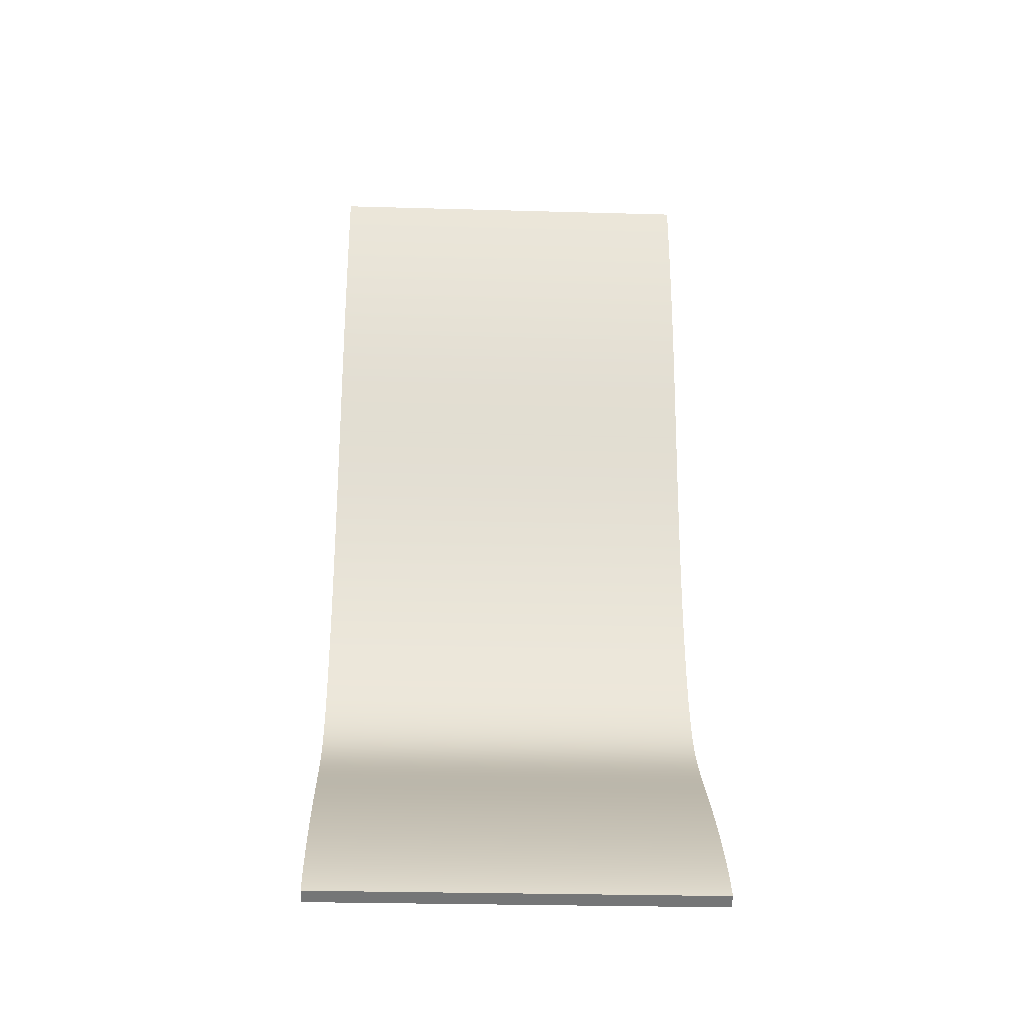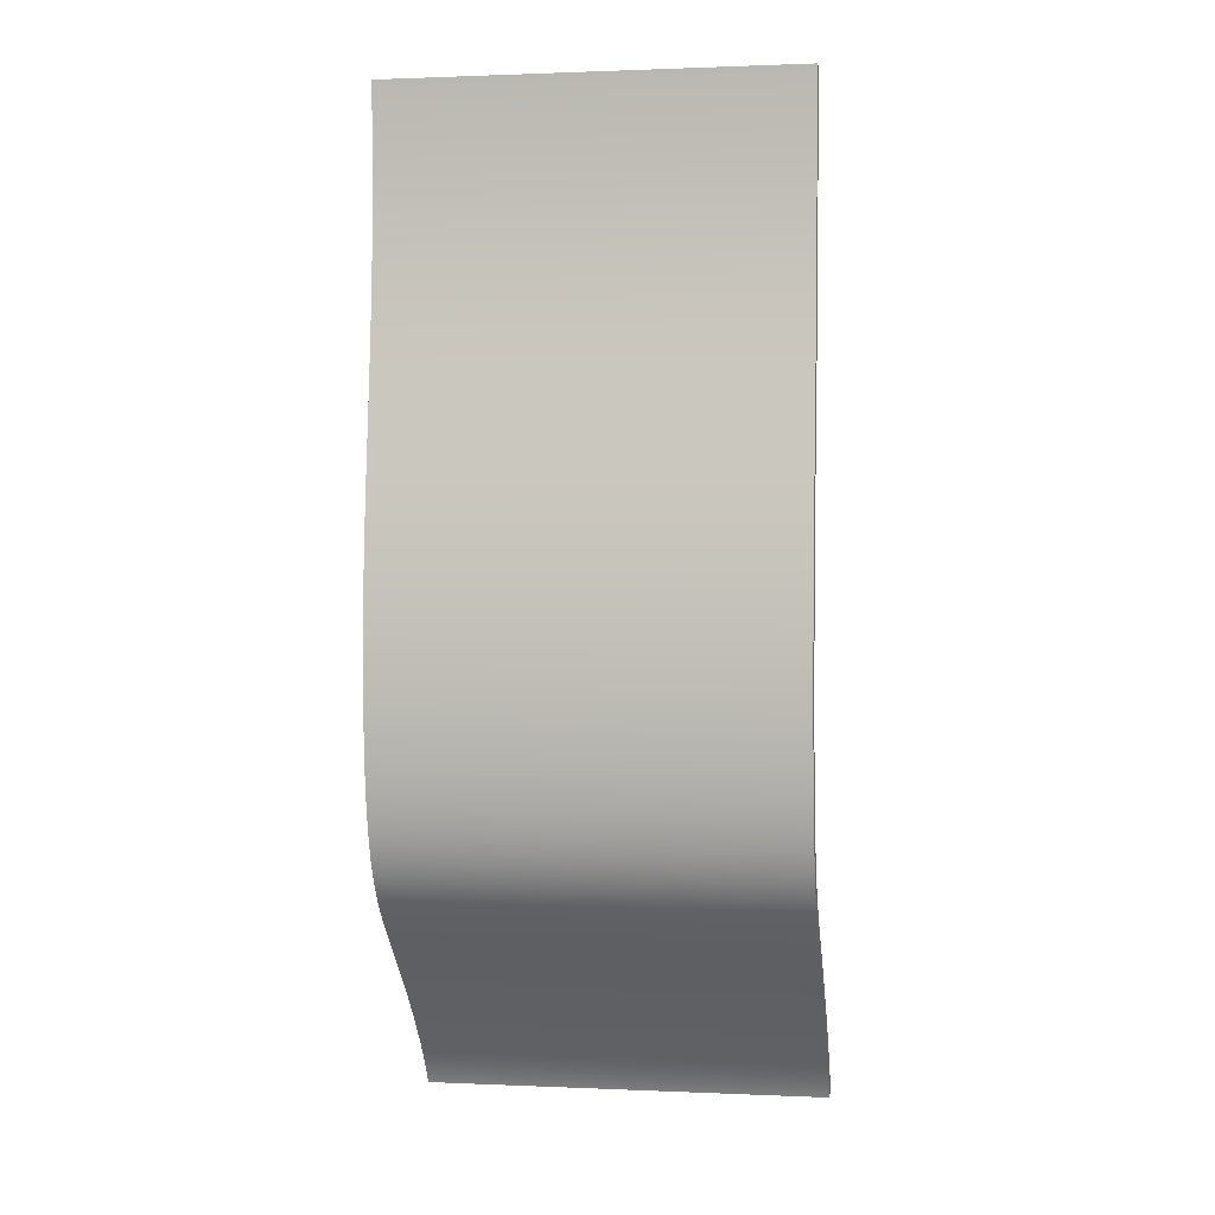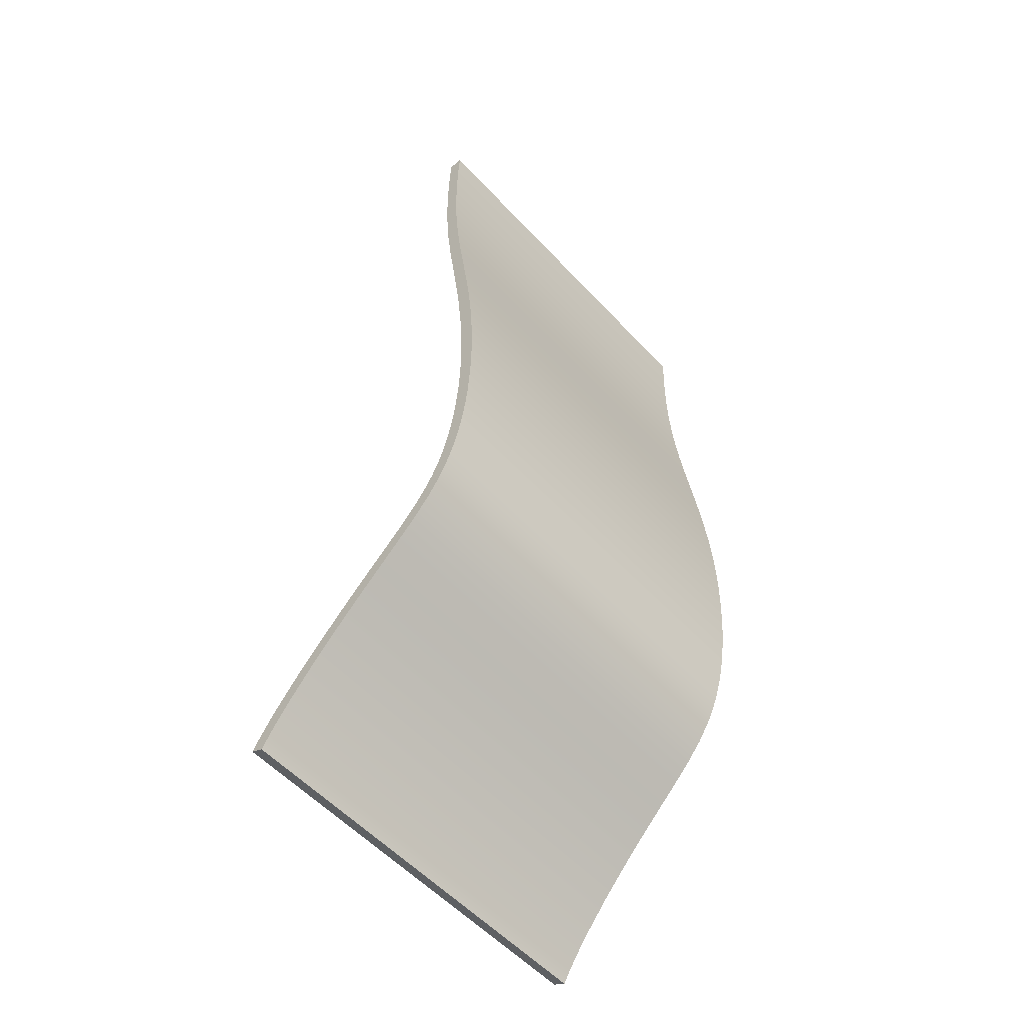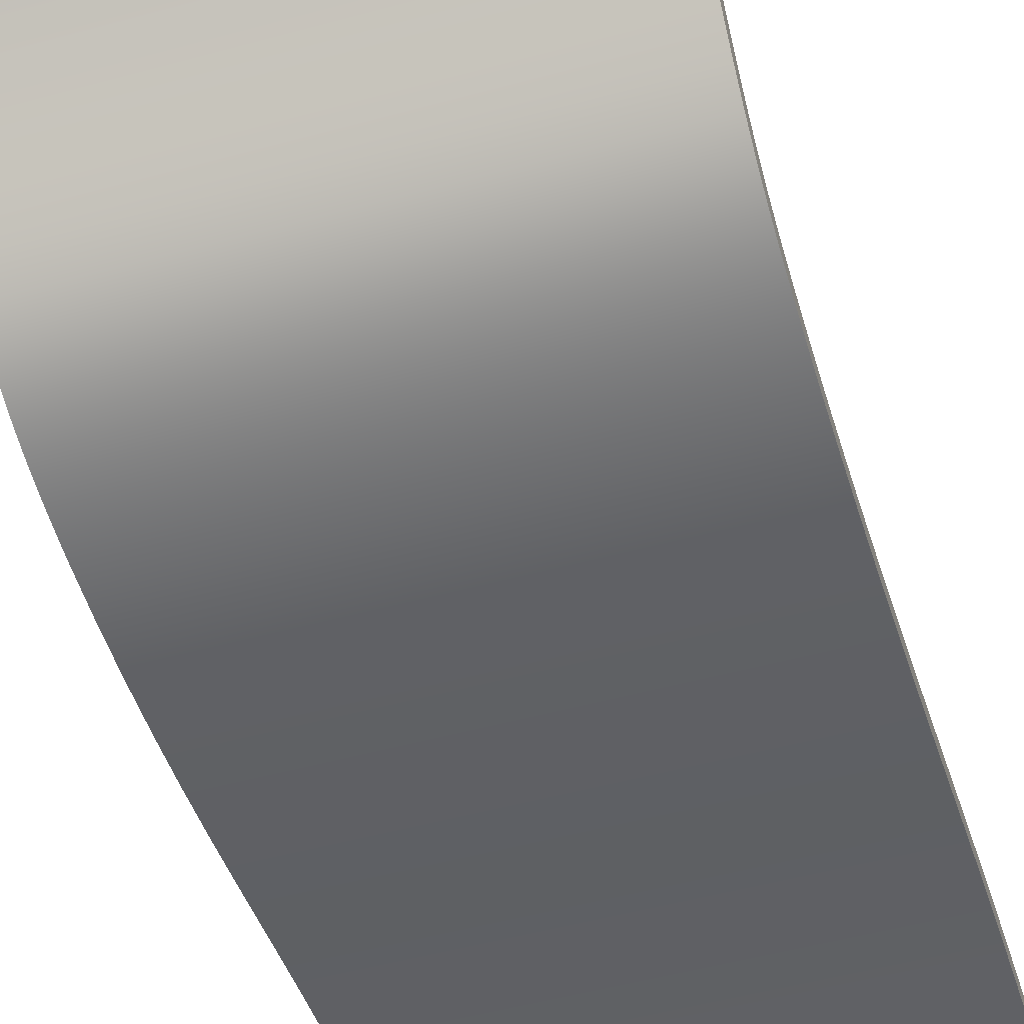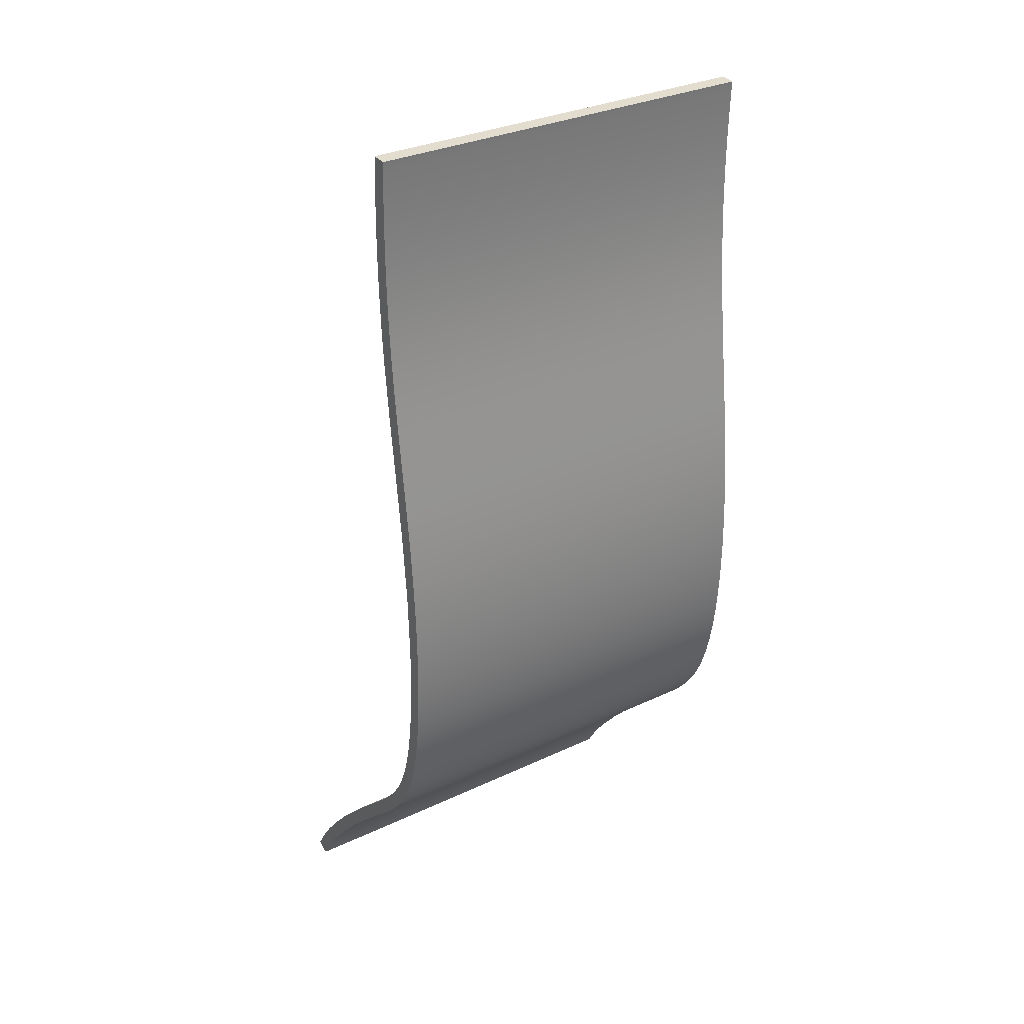
<metadata>
{"format":"obj","ext":"obj","renderer":"f3d","projection":"perspective","resolution":1024,"background":"white","views":[{"elev":-28.7,"azim":177.6,"up":"+Z"},{"elev":1.1,"azim":9.3,"up":"+Z"},{"elev":-56.0,"azim":-47.9,"up":"+Z"},{"elev":-50.0,"azim":-163.1,"up":"+Y"},{"elev":31.2,"azim":-33.9,"up":"+Z"}]}
</metadata>
<code>
v 0 1.271 8.903
v 0 1.273 8.866
v 0 1.276 8.807
v 0 1.28 8.727
v 0 1.285 8.626
v 0 1.29 8.504
v 0 1.295 8.362
v 0 1.299 8.203
v 0 1.303 8.026
v 0 1.305 7.627
v 0 1.298 7.181
v 0 1.277 6.7
v 0 1.241 6.197
v 0 1.189 5.676
v 0 1.126 5.143
v 0 0.9845 4.037
v 0 0.9192 3.463
v 0 0.866 2.877
v 0 0.8306 2.284
v 0 0.8174 1.692
v 0 0.8291 1.116
v 0 0.8674 0.5712
v 0 0.897 0.3148
v 0 0.9337 0.07124
v 0 0.9776 -0.1582
v 0 1.029 -0.3728
v 0 1.088 -0.572
v 0 1.155 -0.7561
v 0 1.23 -0.9258
v 0 1.313 -1.083
v 0 1.508 -1.367
v 0 1.742 -1.629
v 0 2.016 -1.895
v 0 2.327 -2.181
v 0 2.665 -2.5
v 0 3.015 -2.849
v 0 3.354 -3.213
v 0 3.661 -3.574
v 0 3.795 -3.746
v 0 3.913 -3.91
v 0 4.014 -4.065
v 0 4.096 -4.208
v 5.5 4.096 -4.208
v 5.5 4.014 -4.065
v 5.5 3.913 -3.91
v 5.5 3.795 -3.746
v 5.5 3.661 -3.574
v 5.5 3.354 -3.213
v 5.5 3.015 -2.849
v 5.5 2.665 -2.5
v 5.5 2.327 -2.181
v 5.5 2.016 -1.895
v 5.5 1.742 -1.629
v 5.5 1.508 -1.367
v 5.5 1.313 -1.083
v 5.5 1.23 -0.9258
v 5.5 1.155 -0.7561
v 5.5 1.088 -0.572
v 5.5 1.029 -0.3728
v 5.5 0.9776 -0.1582
v 5.5 0.9337 0.07124
v 5.5 0.897 0.3148
v 5.5 0.8674 0.5712
v 5.5 0.8291 1.116
v 5.5 0.8174 1.692
v 5.5 0.8306 2.284
v 5.5 0.866 2.877
v 5.5 0.9192 3.463
v 5.5 0.9845 4.037
v 5.5 1.126 5.143
v 5.5 1.189 5.676
v 5.5 1.241 6.197
v 5.5 1.277 6.7
v 5.5 1.298 7.181
v 5.5 1.305 7.627
v 5.5 1.303 8.026
v 5.5 1.299 8.203
v 5.5 1.295 8.362
v 5.5 1.29 8.504
v 5.5 1.285 8.626
v 5.5 1.28 8.727
v 5.5 1.276 8.807
v 5.5 1.273 8.866
v 5.5 1.271 8.903
v 0 1.47 8.919
v 0 1.271 8.903
v 5.5 1.271 8.903
v 5.5 1.47 8.919
v 0 4.273 -4.114
v 0 4.175 -3.945
v 0 4.056 -3.766
v 0 3.918 -3.578
v 0 3.763 -3.382
v 0 3.542 -3.124
v 0 3.305 -2.864
v 0 2.811 -2.363
v 0 2.434 -2.008
v 0 2.258 -1.847
v 0 2.095 -1.695
v 0 1.934 -1.539
v 0 1.789 -1.388
v 0 1.661 -1.238
v 0 1.549 -1.083
v 0 1.46 -0.9361
v 0 1.381 -0.7765
v 0 1.31 -0.6014
v 0 1.246 -0.4081
v 0 1.176 -0.1265
v 0 1.118 0.1863
v 0 1.073 0.5271
v 0 1.042 0.8921
v 0 1.022 1.308
v 0 1.018 1.74
v 0 1.049 2.625
v 0 1.133 3.582
v 0 1.246 4.511
v 0 1.35 5.333
v 0 1.435 6.129
v 0 1.466 6.516
v 0 1.487 6.893
v 0 1.5 7.253
v 0 1.505 7.592
v 0 1.505 7.857
v 0 1.502 8.098
v 0 1.496 8.314
v 0 1.49 8.501
v 0 1.486 8.609
v 0 1.482 8.703
v 0 1.478 8.781
v 0 1.475 8.843
v 0 1.47 8.919
v 5.5 1.47 8.919
v 5.5 1.475 8.843
v 5.5 1.478 8.781
v 5.5 1.482 8.703
v 5.5 1.486 8.609
v 5.5 1.49 8.501
v 5.5 1.496 8.314
v 5.5 1.502 8.098
v 5.5 1.505 7.857
v 5.5 1.505 7.592
v 5.5 1.5 7.253
v 5.5 1.487 6.893
v 5.5 1.466 6.516
v 5.5 1.435 6.129
v 5.5 1.35 5.333
v 5.5 1.246 4.511
v 5.5 1.133 3.582
v 5.5 1.049 2.625
v 5.5 1.018 1.74
v 5.5 1.022 1.308
v 5.5 1.042 0.8921
v 5.5 1.073 0.5271
v 5.5 1.118 0.1863
v 5.5 1.176 -0.1265
v 5.5 1.246 -0.4081
v 5.5 1.31 -0.6014
v 5.5 1.381 -0.7765
v 5.5 1.46 -0.9361
v 5.5 1.549 -1.083
v 5.5 1.661 -1.238
v 5.5 1.789 -1.388
v 5.5 1.934 -1.539
v 5.5 2.095 -1.695
v 5.5 2.258 -1.847
v 5.5 2.434 -2.008
v 5.5 2.811 -2.363
v 5.5 3.305 -2.864
v 5.5 3.542 -3.124
v 5.5 3.763 -3.382
v 5.5 3.918 -3.578
v 5.5 4.056 -3.766
v 5.5 4.175 -3.945
v 5.5 4.273 -4.114
v 0 4.096 -4.208
v 0 4.273 -4.114
v 5.5 4.273 -4.114
v 5.5 4.096 -4.208
v 5.5 4.096 -4.208
v 5.5 4.273 -4.114
v 5.5 4.175 -3.945
v 5.5 4.056 -3.766
v 5.5 3.918 -3.578
v 5.5 3.763 -3.382
v 5.5 3.542 -3.124
v 5.5 3.305 -2.864
v 5.5 2.811 -2.363
v 5.5 2.434 -2.008
v 5.5 2.258 -1.847
v 5.5 2.095 -1.695
v 5.5 1.934 -1.539
v 5.5 1.789 -1.388
v 5.5 1.661 -1.238
v 5.5 1.549 -1.083
v 5.5 1.46 -0.9361
v 5.5 1.381 -0.7765
v 5.5 1.31 -0.6014
v 5.5 1.246 -0.4081
v 5.5 1.176 -0.1265
v 5.5 1.118 0.1863
v 5.5 1.073 0.5271
v 5.5 1.042 0.8921
v 5.5 1.022 1.308
v 5.5 1.018 1.74
v 5.5 1.049 2.625
v 5.5 1.133 3.582
v 5.5 1.246 4.511
v 5.5 1.35 5.333
v 5.5 1.435 6.129
v 5.5 1.466 6.516
v 5.5 1.487 6.893
v 5.5 1.5 7.253
v 5.5 1.505 7.592
v 5.5 1.505 7.857
v 5.5 1.502 8.098
v 5.5 1.496 8.314
v 5.5 1.49 8.501
v 5.5 1.486 8.609
v 5.5 1.482 8.703
v 5.5 1.478 8.781
v 5.5 1.475 8.843
v 5.5 1.47 8.919
v 5.5 1.271 8.903
v 5.5 1.273 8.866
v 5.5 1.276 8.807
v 5.5 1.28 8.727
v 5.5 1.285 8.626
v 5.5 1.29 8.504
v 5.5 1.295 8.362
v 5.5 1.299 8.203
v 5.5 1.303 8.026
v 5.5 1.305 7.627
v 5.5 1.298 7.181
v 5.5 1.277 6.7
v 5.5 1.241 6.197
v 5.5 1.189 5.676
v 5.5 1.126 5.143
v 5.5 0.9845 4.037
v 5.5 0.9192 3.463
v 5.5 0.866 2.877
v 5.5 0.8306 2.284
v 5.5 0.8174 1.692
v 5.5 0.8291 1.116
v 5.5 0.8674 0.5712
v 5.5 0.897 0.3148
v 5.5 0.9337 0.07124
v 5.5 0.9776 -0.1582
v 5.5 1.029 -0.3728
v 5.5 1.088 -0.572
v 5.5 1.155 -0.7561
v 5.5 1.23 -0.9258
v 5.5 1.313 -1.083
v 5.5 1.508 -1.367
v 5.5 1.742 -1.629
v 5.5 2.016 -1.895
v 5.5 2.327 -2.181
v 5.5 2.665 -2.5
v 5.5 3.015 -2.849
v 5.5 3.354 -3.213
v 5.5 3.661 -3.574
v 5.5 3.795 -3.746
v 5.5 3.913 -3.91
v 5.5 4.014 -4.065
v 0 4.273 -4.114
v 0 4.096 -4.208
v 0 4.014 -4.065
v 0 3.913 -3.91
v 0 3.795 -3.746
v 0 3.661 -3.574
v 0 3.354 -3.213
v 0 3.015 -2.849
v 0 2.665 -2.5
v 0 2.327 -2.181
v 0 2.016 -1.895
v 0 1.742 -1.629
v 0 1.508 -1.367
v 0 1.313 -1.083
v 0 1.23 -0.9258
v 0 1.155 -0.7561
v 0 1.088 -0.572
v 0 1.029 -0.3728
v 0 0.9776 -0.1582
v 0 0.9337 0.07124
v 0 0.897 0.3148
v 0 0.8674 0.5712
v 0 0.8291 1.116
v 0 0.8174 1.692
v 0 0.8306 2.284
v 0 0.866 2.877
v 0 0.9192 3.463
v 0 0.9845 4.037
v 0 1.126 5.143
v 0 1.189 5.676
v 0 1.241 6.197
v 0 1.277 6.7
v 0 1.298 7.181
v 0 1.305 7.627
v 0 1.303 8.026
v 0 1.299 8.203
v 0 1.295 8.362
v 0 1.29 8.504
v 0 1.285 8.626
v 0 1.28 8.727
v 0 1.276 8.807
v 0 1.273 8.866
v 0 1.271 8.903
v 0 1.47 8.919
v 0 1.475 8.843
v 0 1.478 8.781
v 0 1.482 8.703
v 0 1.486 8.609
v 0 1.49 8.501
v 0 1.496 8.314
v 0 1.502 8.098
v 0 1.505 7.857
v 0 1.505 7.592
v 0 1.5 7.253
v 0 1.487 6.893
v 0 1.466 6.516
v 0 1.435 6.129
v 0 1.35 5.333
v 0 1.246 4.511
v 0 1.133 3.582
v 0 1.049 2.625
v 0 1.018 1.74
v 0 1.022 1.308
v 0 1.042 0.8921
v 0 1.073 0.5271
v 0 1.118 0.1863
v 0 1.176 -0.1265
v 0 1.246 -0.4081
v 0 1.31 -0.6014
v 0 1.381 -0.7765
v 0 1.46 -0.9361
v 0 1.549 -1.083
v 0 1.661 -1.238
v 0 1.789 -1.388
v 0 1.934 -1.539
v 0 2.095 -1.695
v 0 2.258 -1.847
v 0 2.434 -2.008
v 0 2.811 -2.363
v 0 3.305 -2.864
v 0 3.542 -3.124
v 0 3.763 -3.382
v 0 3.918 -3.578
v 0 4.056 -3.766
v 0 4.175 -3.945
g f7657e68-e30a-11ea-9462-54bf646e7e1f
f 1 2 84
f 84 2 83
f 83 2 3
f 83 3 82
f 82 3 4
f 82 4 81
f 81 4 5
f 81 5 80
f 80 5 6
f 80 6 79
f 79 6 7
f 79 7 78
f 78 7 8
f 78 8 77
f 77 8 9
f 77 9 76
f 76 9 10
f 76 10 75
f 75 10 11
f 75 11 74
f 74 11 12
f 74 12 73
f 73 12 13
f 73 13 72
f 72 13 14
f 72 14 71
f 71 14 15
f 71 15 70
f 70 15 16
f 70 16 69
f 69 16 17
f 69 17 68
f 68 17 18
f 68 18 67
f 67 18 19
f 67 19 66
f 66 19 20
f 66 20 65
f 65 20 21
f 65 21 64
f 64 21 22
f 64 22 63
f 63 22 23
f 63 23 62
f 62 23 24
f 62 24 61
f 61 24 25
f 61 25 60
f 60 25 26
f 60 26 59
f 59 26 27
f 59 27 58
f 58 27 28
f 58 28 57
f 57 28 29
f 57 29 56
f 56 29 30
f 56 30 55
f 55 30 31
f 55 31 54
f 54 31 32
f 54 32 53
f 53 32 33
f 53 33 52
f 52 33 34
f 52 34 51
f 51 34 35
f 51 35 50
f 50 35 36
f 50 36 49
f 49 36 37
f 49 37 48
f 48 37 38
f 48 38 47
f 47 38 39
f 47 39 46
f 46 39 40
f 46 40 45
f 45 40 41
f 45 41 44
f 44 41 42
f 44 42 43
g f765a578-e30a-11ea-ad82-54bf646e7e1f
f 85 86 88
f 88 86 87
g f765f38c-e30a-11ea-9eb7-54bf646e7e1f
f 89 90 174
f 174 90 173
f 173 90 91
f 173 91 172
f 172 91 92
f 172 92 171
f 171 92 93
f 171 93 170
f 170 93 94
f 170 94 169
f 169 94 95
f 169 95 168
f 168 95 96
f 168 96 167
f 167 96 97
f 167 97 166
f 166 97 98
f 166 98 165
f 165 98 99
f 165 99 164
f 164 99 100
f 164 100 163
f 163 100 101
f 163 101 162
f 162 101 102
f 162 102 161
f 161 102 103
f 161 103 160
f 160 103 104
f 160 104 159
f 159 104 105
f 159 105 158
f 158 105 106
f 158 106 157
f 157 106 107
f 157 107 156
f 156 107 108
f 156 108 155
f 155 108 109
f 155 109 154
f 154 109 110
f 154 110 153
f 153 110 111
f 153 111 152
f 152 111 112
f 152 112 151
f 151 112 113
f 151 113 150
f 150 113 114
f 150 114 149
f 149 114 115
f 149 115 148
f 148 115 116
f 148 116 147
f 147 116 117
f 147 117 146
f 146 117 118
f 146 118 145
f 145 118 119
f 145 119 144
f 144 119 120
f 144 120 143
f 143 120 121
f 143 121 142
f 142 121 122
f 142 122 141
f 141 122 123
f 141 123 140
f 140 123 124
f 140 124 139
f 139 124 125
f 139 125 138
f 138 125 126
f 138 126 137
f 137 126 127
f 137 127 136
f 136 127 128
f 136 128 135
f 135 128 129
f 135 129 134
f 134 129 130
f 134 130 133
f 133 130 131
f 133 131 132
g f76641b6-e30a-11ea-8efc-54bf646e7e1f
f 175 176 178
f 178 176 177
g f76668b6-e30a-11ea-bcc2-54bf646e7e1f
f 180 181 179
f 179 181 182
f 179 182 263
f 263 182 262
f 262 182 183
f 262 183 261
f 261 183 184
f 261 184 260
f 260 184 185
f 260 185 259
f 259 185 186
f 259 186 258
f 258 186 187
f 258 187 257
f 257 187 188
f 257 188 256
f 256 188 189
f 256 189 255
f 255 189 190
f 255 190 191
f 255 191 254
f 254 191 192
f 254 192 193
f 254 193 253
f 253 193 194
f 253 194 195
f 253 195 252
f 252 195 196
f 252 196 197
f 252 197 251
f 251 197 198
f 251 198 250
f 250 198 199
f 250 199 249
f 249 199 248
f 248 199 200
f 248 200 247
f 247 200 246
f 246 200 201
f 246 201 245
f 245 201 244
f 244 201 202
f 244 202 243
f 243 202 203
f 243 203 242
f 242 203 204
f 242 204 241
f 241 204 205
f 241 205 240
f 240 205 239
f 239 205 206
f 239 206 238
f 238 206 207
f 238 207 237
f 237 207 208
f 237 208 236
f 236 208 235
f 235 208 209
f 235 209 234
f 234 209 210
f 234 210 211
f 234 211 233
f 233 211 212
f 233 212 232
f 232 212 213
f 232 213 214
f 232 214 231
f 231 214 215
f 231 215 230
f 230 215 216
f 230 216 229
f 229 216 217
f 229 217 228
f 228 217 218
f 228 218 219
f 228 219 227
f 227 219 220
f 227 220 226
f 226 220 221
f 226 221 222
f 223 224 222
f 222 224 225
f 222 225 226
g f76704ec-e30a-11ea-ba82-54bf646e7e1f
f 264 265 348
f 348 265 347
f 347 265 266
f 347 266 267
f 347 267 346
f 346 267 268
f 346 268 345
f 345 268 269
f 345 269 344
f 344 269 270
f 344 270 343
f 343 270 271
f 343 271 342
f 342 271 272
f 342 272 341
f 341 272 273
f 341 273 340
f 340 273 274
f 340 274 339
f 339 274 338
f 338 274 275
f 338 275 337
f 337 275 336
f 336 275 276
f 336 276 335
f 335 276 334
f 334 276 277
f 334 277 333
f 333 277 332
f 332 277 278
f 332 278 331
f 331 278 279
f 331 279 330
f 330 279 280
f 330 280 281
f 330 281 329
f 329 281 282
f 329 282 283
f 329 283 328
f 328 283 284
f 328 284 285
f 328 285 327
f 327 285 286
f 327 286 326
f 326 286 287
f 326 287 325
f 325 287 288
f 325 288 324
f 324 288 289
f 324 289 290
f 324 290 323
f 323 290 291
f 323 291 322
f 322 291 292
f 322 292 321
f 321 292 293
f 321 293 294
f 321 294 320
f 320 294 295
f 320 295 319
f 319 295 318
f 318 295 296
f 318 296 317
f 317 296 297
f 317 297 316
f 316 297 315
f 315 297 298
f 315 298 314
f 314 298 299
f 314 299 313
f 313 299 300
f 313 300 312
f 312 300 301
f 312 301 311
f 311 301 310
f 310 301 302
f 310 302 309
f 309 302 303
f 309 303 308
f 308 303 307
f 307 303 304
f 307 304 305
f 305 306 307

</code>
